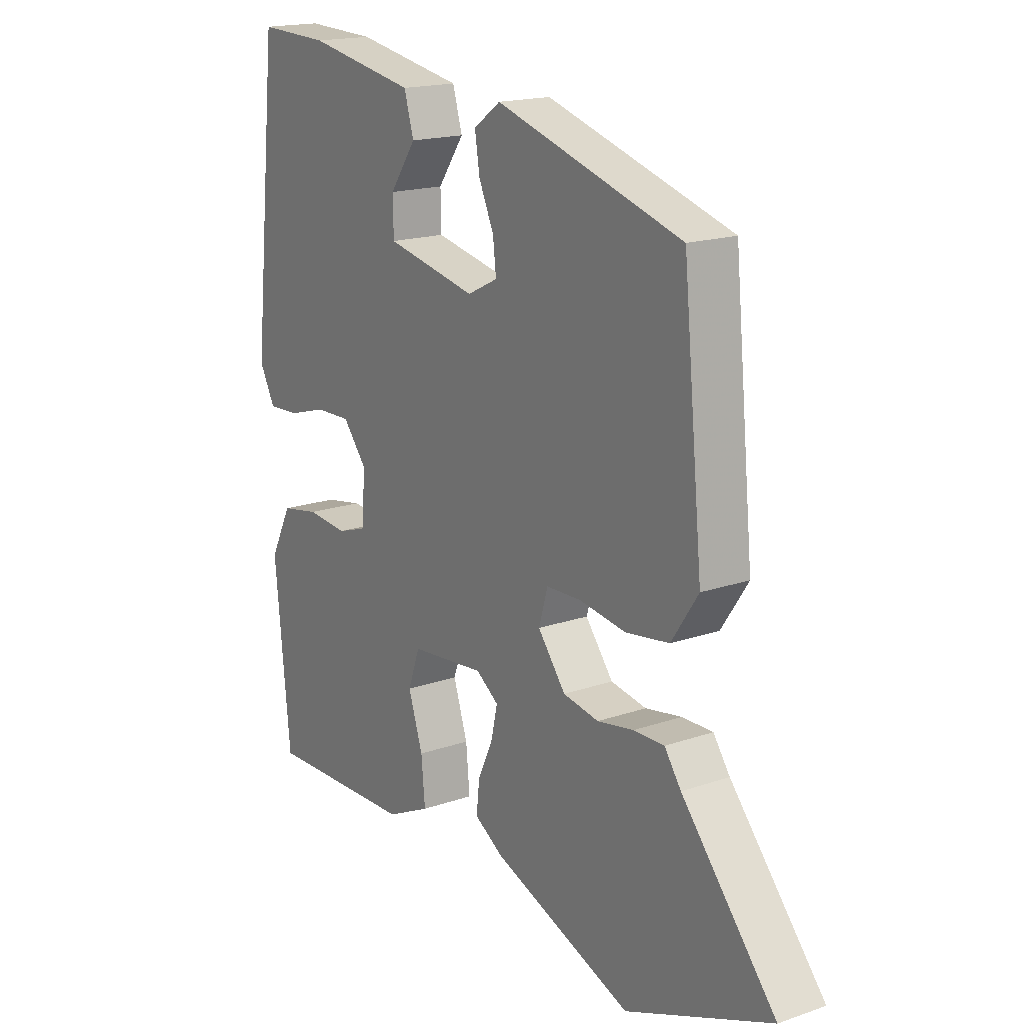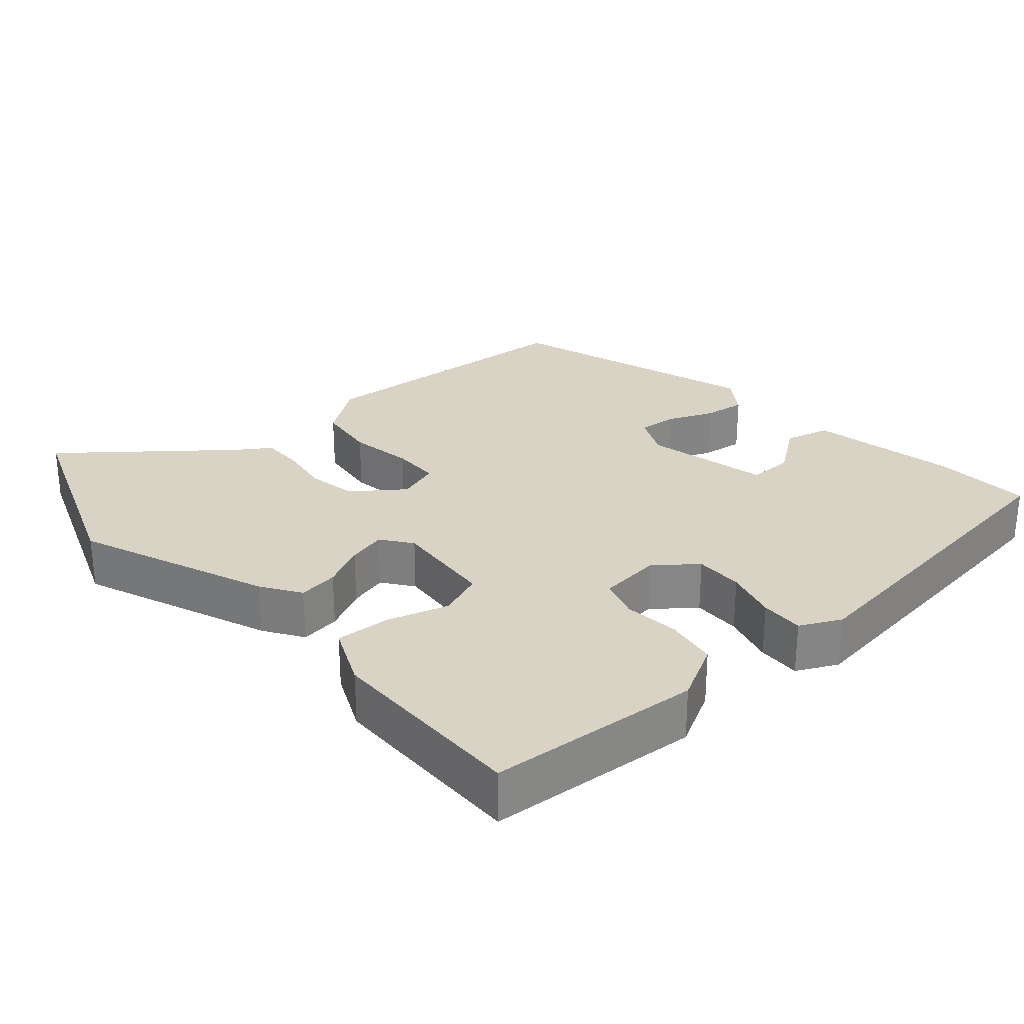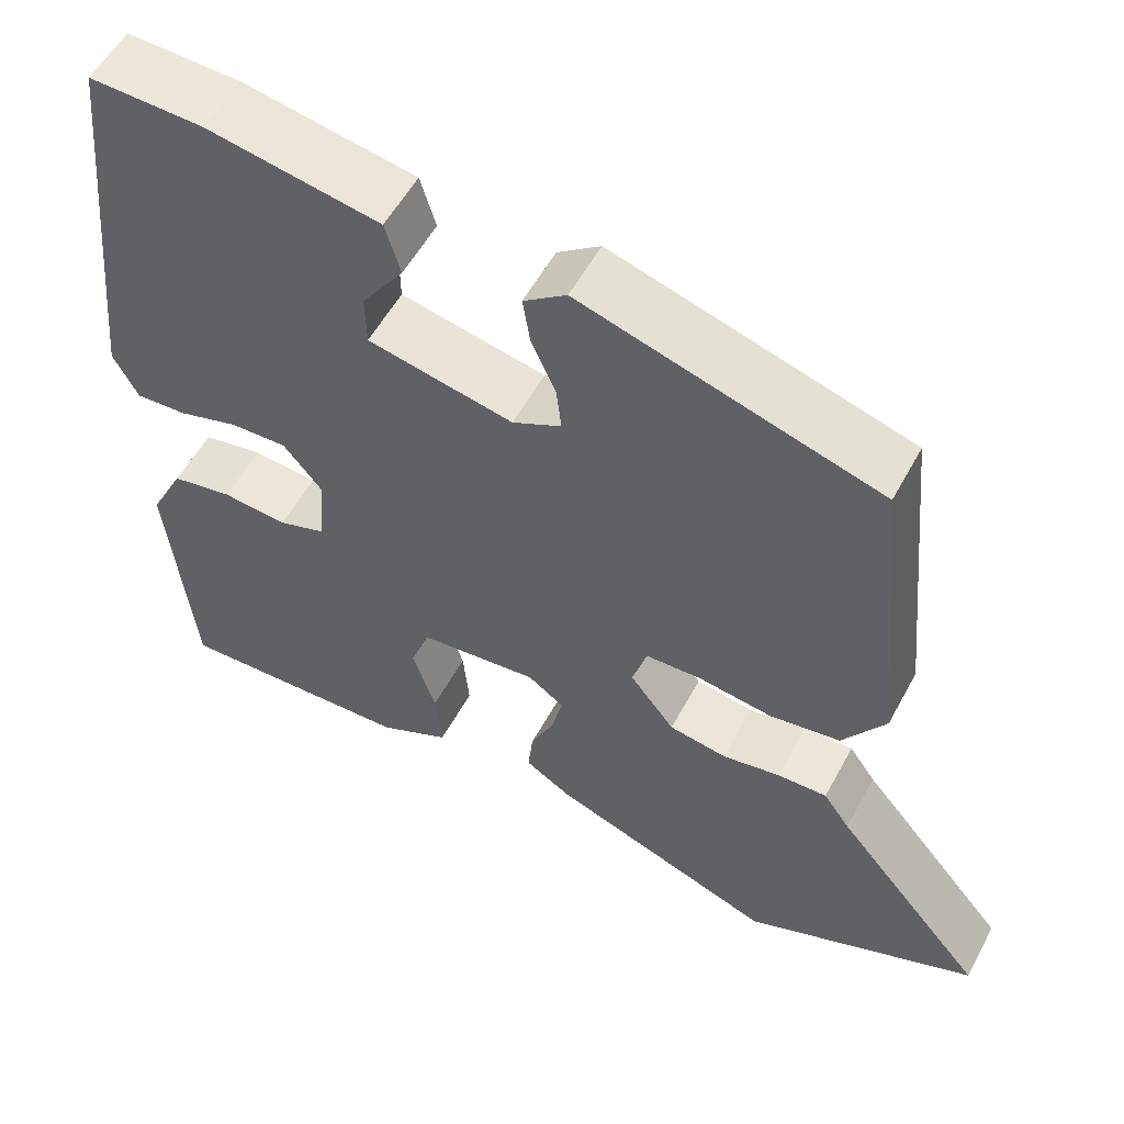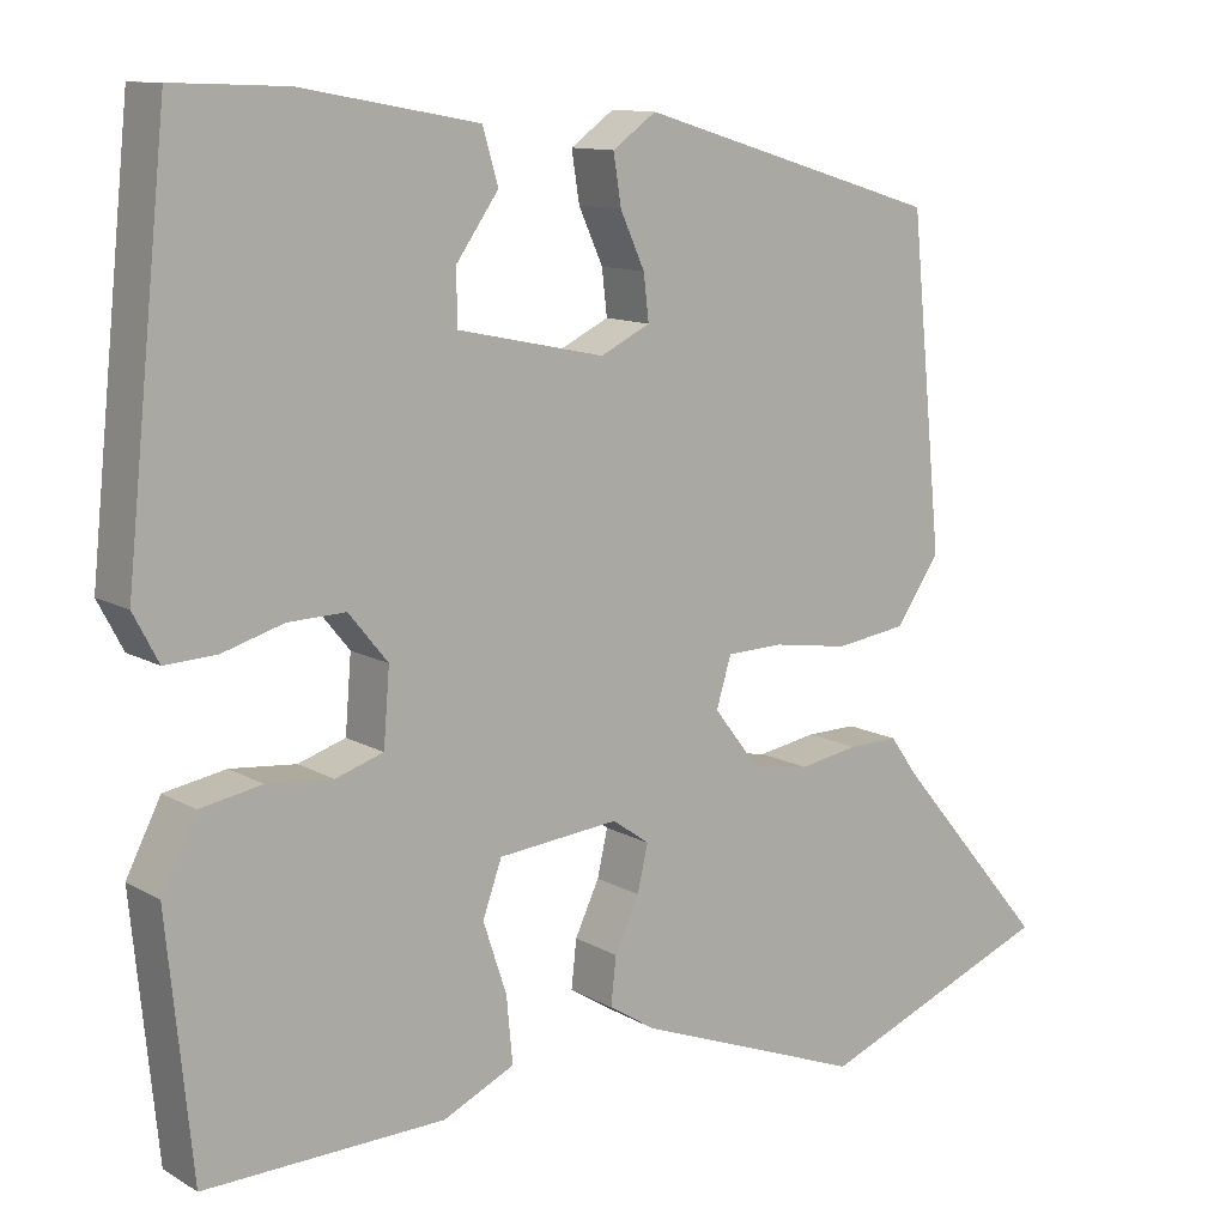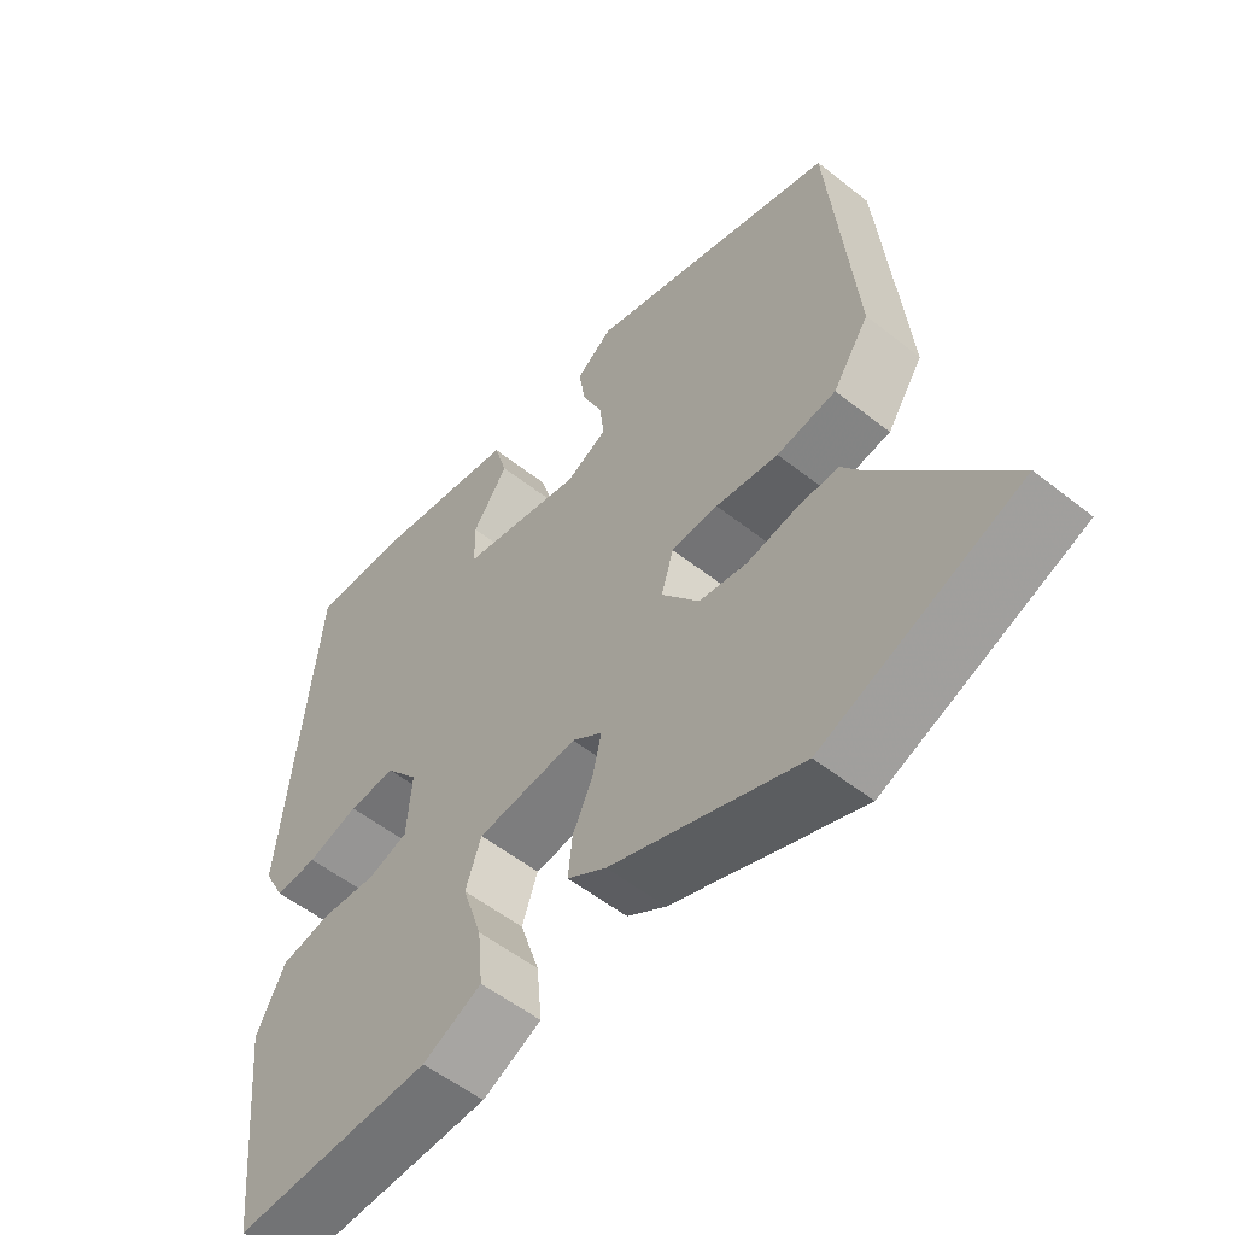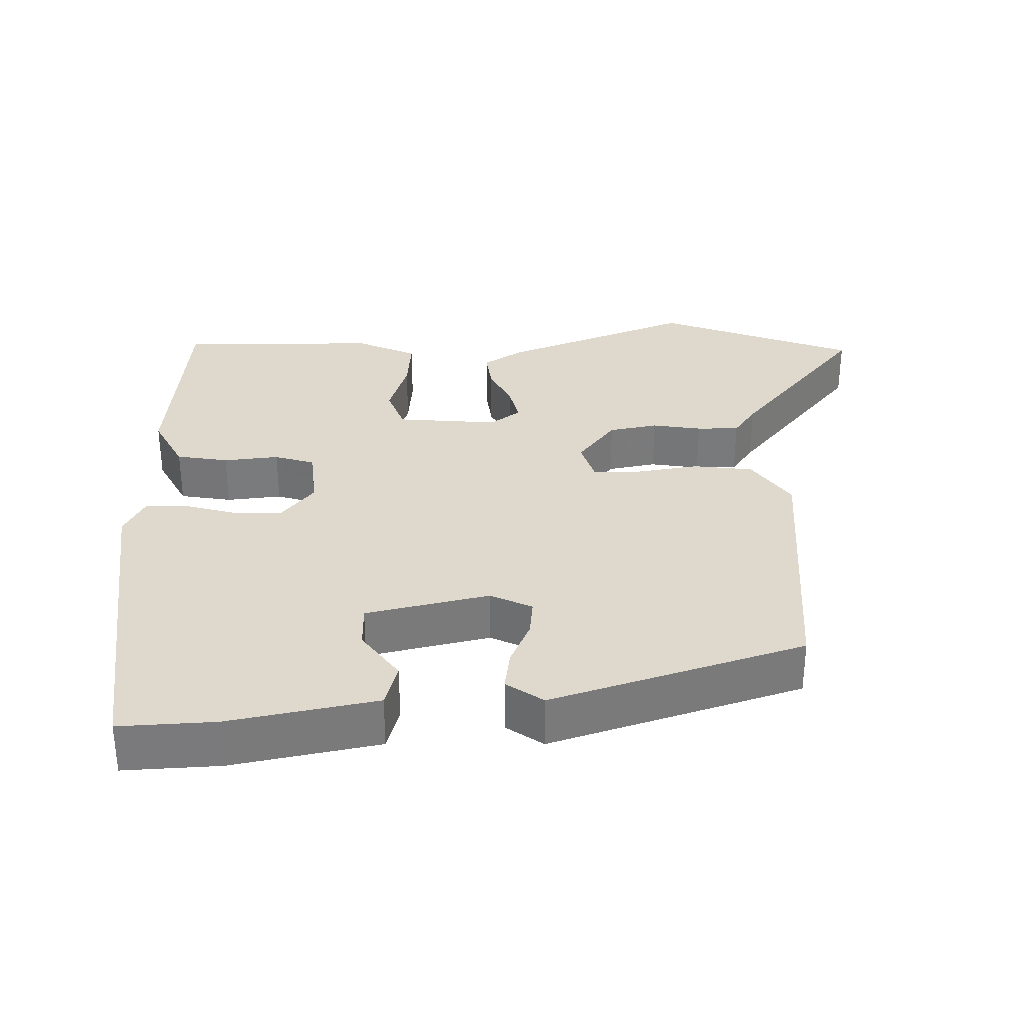
<metadata>
{"format":"obj","ext":"obj","renderer":"f3d","projection":"perspective","resolution":1024,"background":"white","views":[{"elev":17.5,"azim":55.6,"up":"+Z"},{"elev":28.3,"azim":-132.4,"up":"+Y"},{"elev":55.1,"azim":28.0,"up":"+Z"},{"elev":11.5,"azim":-36.3,"up":"+Z"},{"elev":-54.5,"azim":50.0,"up":"+Z"},{"elev":32.1,"azim":-1.9,"up":"+Y"}]}
</metadata>
<code>
v 0.455 0.07 0.383
v 0.492 0.07 0.008
v 0.442 0.07 -0.066
v 0.36 0.07 -0.078
v 0.273 0.07 -0.065
v 0.208 0.07 -0.067
v 0.191 0.07 -0.124
v 0.243 0.07 -0.191
v 0.31 0.07 -0.203
v 0.378 0.07 -0.191
v 0.436 0.07 -0.19
v 0.467 0.07 -0.234
v 0.643 0.07 -0.443
v 0.371 0.07 -0.552
v 0.109 0.07 -0.453
v 0.055 0.07 -0.419
v 0.061 0.07 -0.364
v 0.089 0.07 -0.304
v 0.101 0.07 -0.251
v 0.059 0.07 -0.221
v -0.08 0.07 -0.235
v -0.102 0.07 -0.297
v -0.075 0.07 -0.379
v -0.068 0.07 -0.455
v -0.15 0.07 -0.494
v -0.427 0.07 -0.502
v -0.456 0.07 -0.211
v -0.416 0.07 -0.132
v -0.345 0.07 -0.119
v -0.269 0.07 -0.126
v -0.214 0.07 -0.108
v -0.207 0.07 -0.022
v -0.252 0.07 0.033
v -0.318 0.07 0.031
v -0.389 0.07 0.01
v -0.448 0.07 0.007
v -0.477 0.07 0.062
v -0.429 0.07 0.524
v -0.297 0.07 0.519
v -0.095 0.07 0.482
v -0.077 0.07 0.421
v -0.126 0.07 0.351
v -0.125 0.07 0.29
v 0.044 0.07 0.254
v 0.101 0.07 0.282
v 0.095 0.07 0.334
v 0.067 0.07 0.396
v 0.058 0.07 0.453
v 0.108 0.07 0.489
v 0.455 0 0.383
v 0.492 0 0.008
v 0.442 0 -0.066
v 0.36 0 -0.078
v 0.273 0 -0.065
v 0.208 0 -0.067
v 0.191 0 -0.124
v 0.243 0 -0.191
v 0.31 0 -0.203
v 0.378 0 -0.191
v 0.436 0 -0.19
v 0.467 0 -0.234
v 0.643 0 -0.443
v 0.371 0 -0.552
v 0.109 0 -0.453
v 0.055 0 -0.419
v 0.061 0 -0.364
v 0.089 0 -0.304
v 0.101 0 -0.251
v 0.059 0 -0.221
v -0.08 0 -0.235
v -0.102 0 -0.297
v -0.075 0 -0.379
v -0.068 0 -0.455
v -0.15 0 -0.494
v -0.427 0 -0.502
v -0.456 0 -0.211
v -0.416 0 -0.132
v -0.345 0 -0.119
v -0.269 0 -0.126
v -0.214 0 -0.108
v -0.207 0 -0.022
v -0.252 0 0.033
v -0.318 0 0.031
v -0.389 0 0.01
v -0.448 0 0.007
v -0.477 0 0.062
v -0.429 0 0.524
v -0.297 0 0.519
v -0.095 0 0.482
v -0.077 0 0.421
v -0.126 0 0.351
v -0.125 0 0.29
v 0.044 0 0.254
v 0.101 0 0.282
v 0.095 0 0.334
v 0.067 0 0.396
v 0.058 0 0.453
v 0.108 0 0.489
f 46 47 48 49
f 45 46 49 1
f 44 45 1 2
f 43 44 2 3
f 39 40 41 42
f 39 42 43
f 38 39 43
f 37 38 43
f 34 35 36 37
f 33 34 37 43
f 32 33 43 3
f 27 28 29 30
f 27 30 31
f 26 27 31
f 25 26 31
f 22 23 24 25
f 22 25 31 32
f 15 16 17 18
f 15 18 19
f 12 13 14 15
f 12 15 19
f 9 10 11 12
f 8 9 12 19
f 7 8 19 20
f 3 4 5
f 32 3 5
f 32 5 6
f 21 22 32
f 20 21 32
f 6 7 20 32
f 98 97 96 95
f 50 98 95 94
f 51 50 94 93
f 52 51 93 92
f 91 90 89 88
f 92 91 88
f 92 88 87
f 92 87 86
f 86 85 84 83
f 92 86 83 82
f 52 92 82 81
f 79 78 77 76
f 80 79 76
f 80 76 75
f 80 75 74
f 74 73 72 71
f 81 80 74 71
f 67 66 65 64
f 68 67 64
f 64 63 62 61
f 68 64 61
f 61 60 59 58
f 68 61 58 57
f 69 68 57 56
f 54 53 52
f 54 52 81
f 55 54 81
f 81 71 70
f 81 70 69
f 81 69 56 55
f 1 50 51 2
f 2 51 52 3
f 3 52 53 4
f 4 53 54 5
f 5 54 55 6
f 6 55 56 7
f 7 56 57 8
f 8 57 58 9
f 9 58 59 10
f 10 59 60 11
f 11 60 61 12
f 12 61 62 13
f 13 62 63 14
f 14 63 64 15
f 15 64 65 16
f 16 65 66 17
f 17 66 67 18
f 18 67 68 19
f 19 68 69 20
f 20 69 70 21
f 21 70 71 22
f 22 71 72 23
f 23 72 73 24
f 24 73 74 25
f 25 74 75 26
f 26 75 76 27
f 27 76 77 28
f 28 77 78 29
f 29 78 79 30
f 30 79 80 31
f 31 80 81 32
f 32 81 82 33
f 33 82 83 34
f 34 83 84 35
f 35 84 85 36
f 36 85 86 37
f 37 86 87 38
f 38 87 88 39
f 39 88 89 40
f 40 89 90 41
f 41 90 91 42
f 42 91 92 43
f 43 92 93 44
f 44 93 94 45
f 45 94 95 46
f 46 95 96 47
f 47 96 97 48
f 48 97 98 49
f 49 98 50 1

</code>
